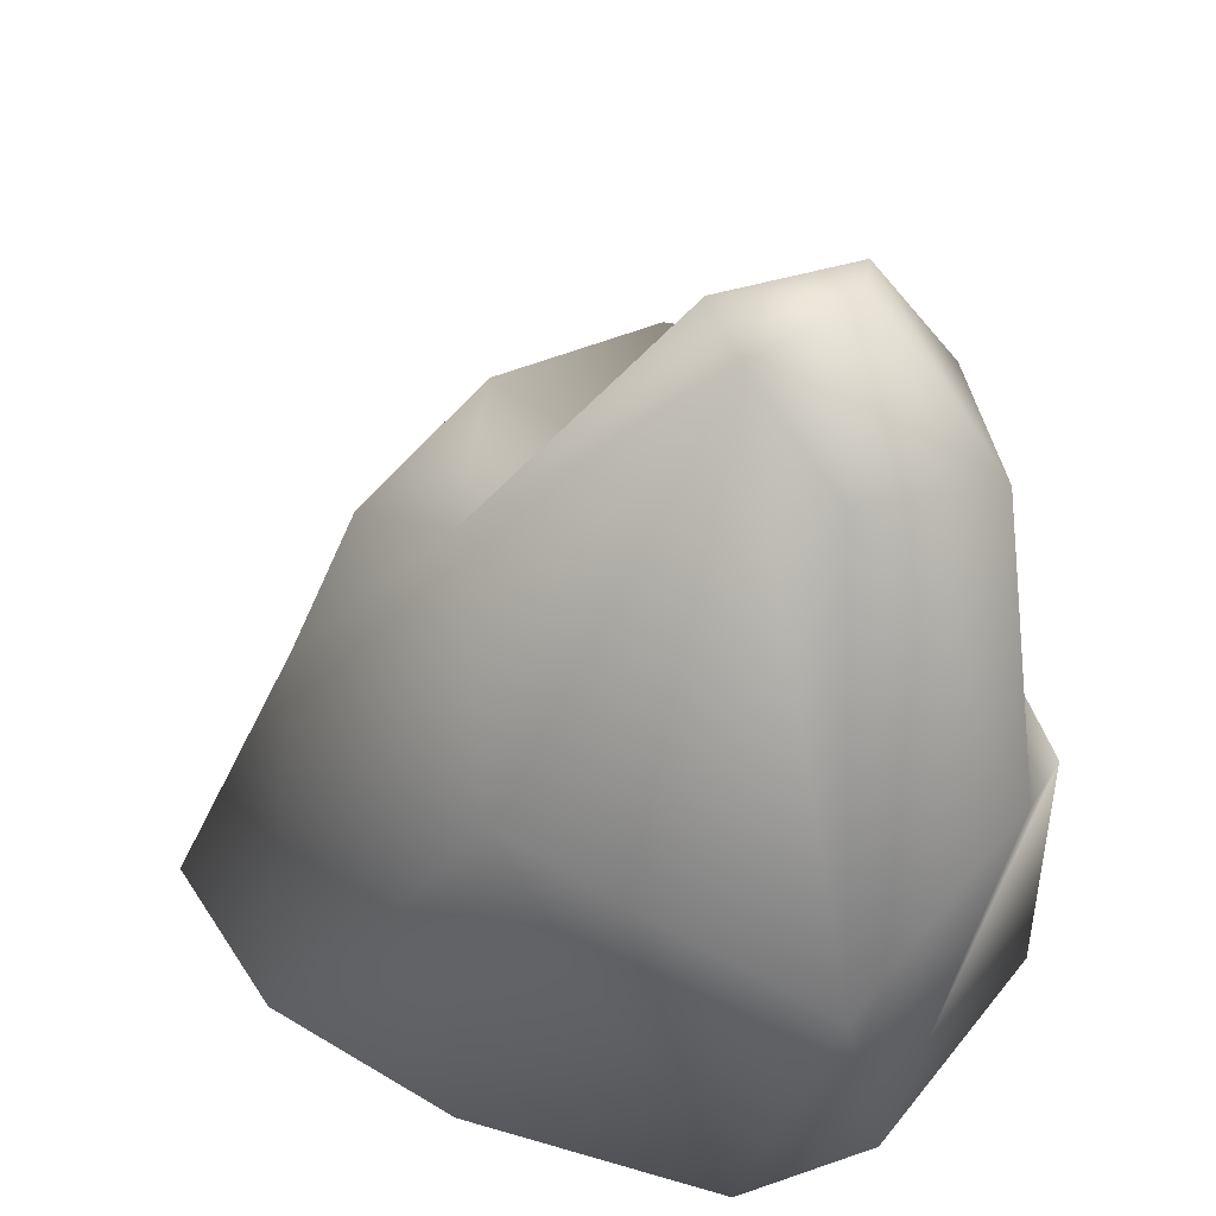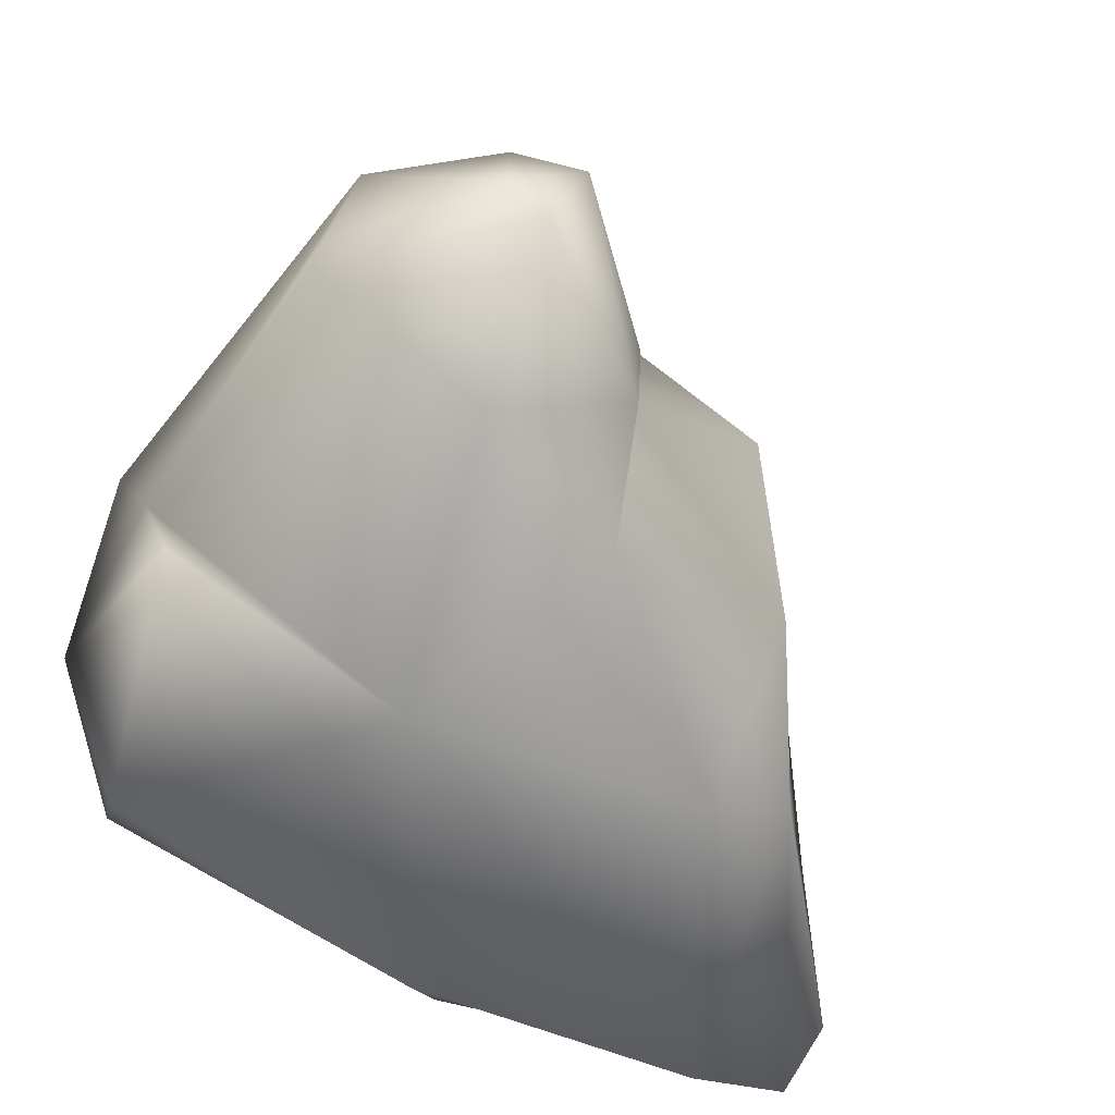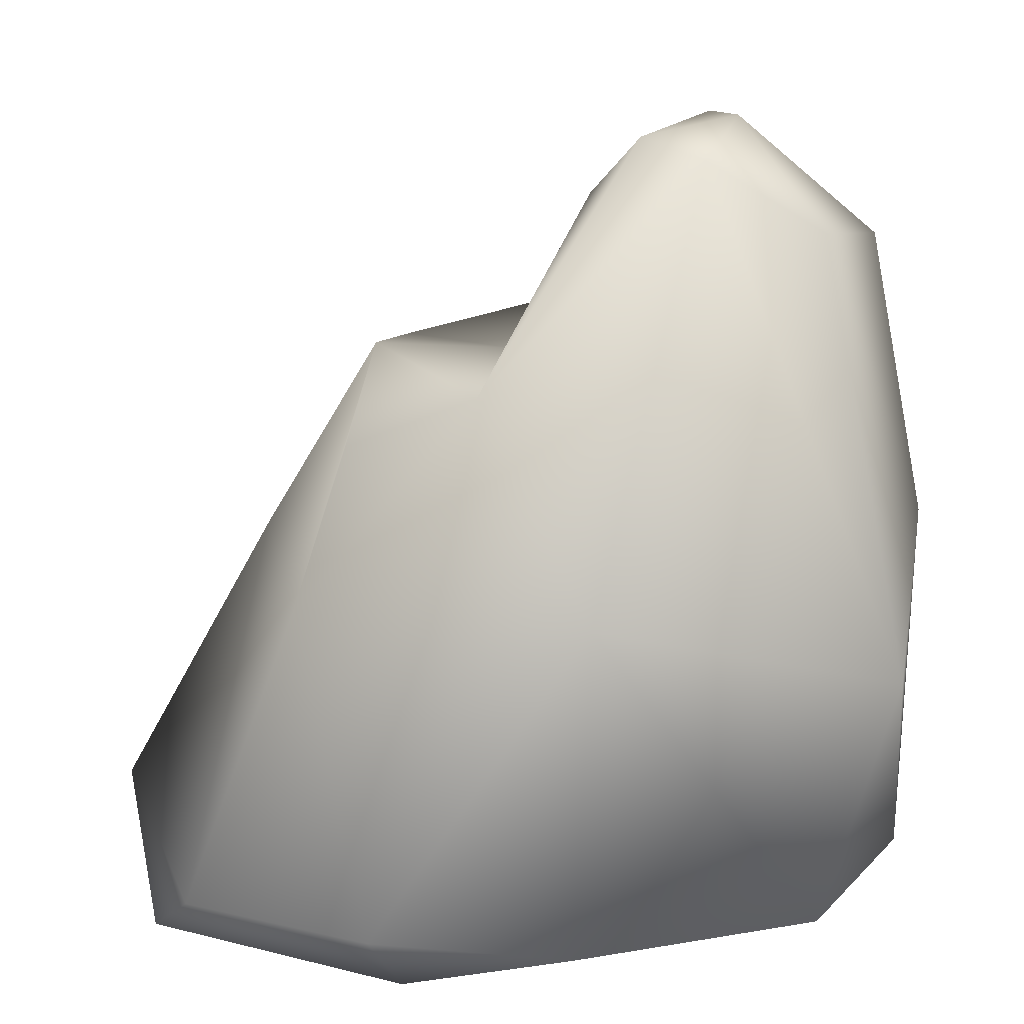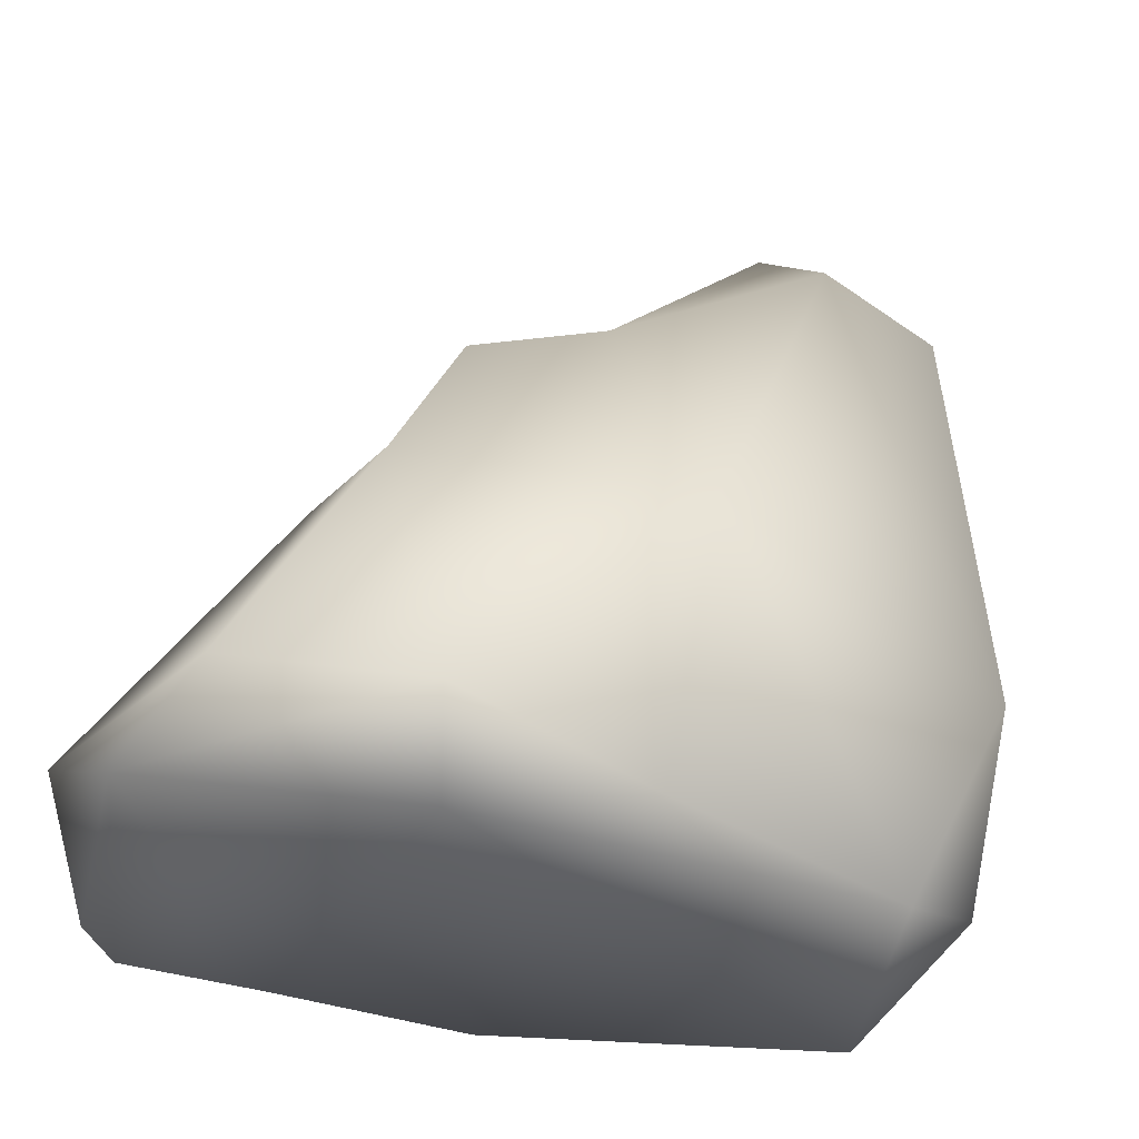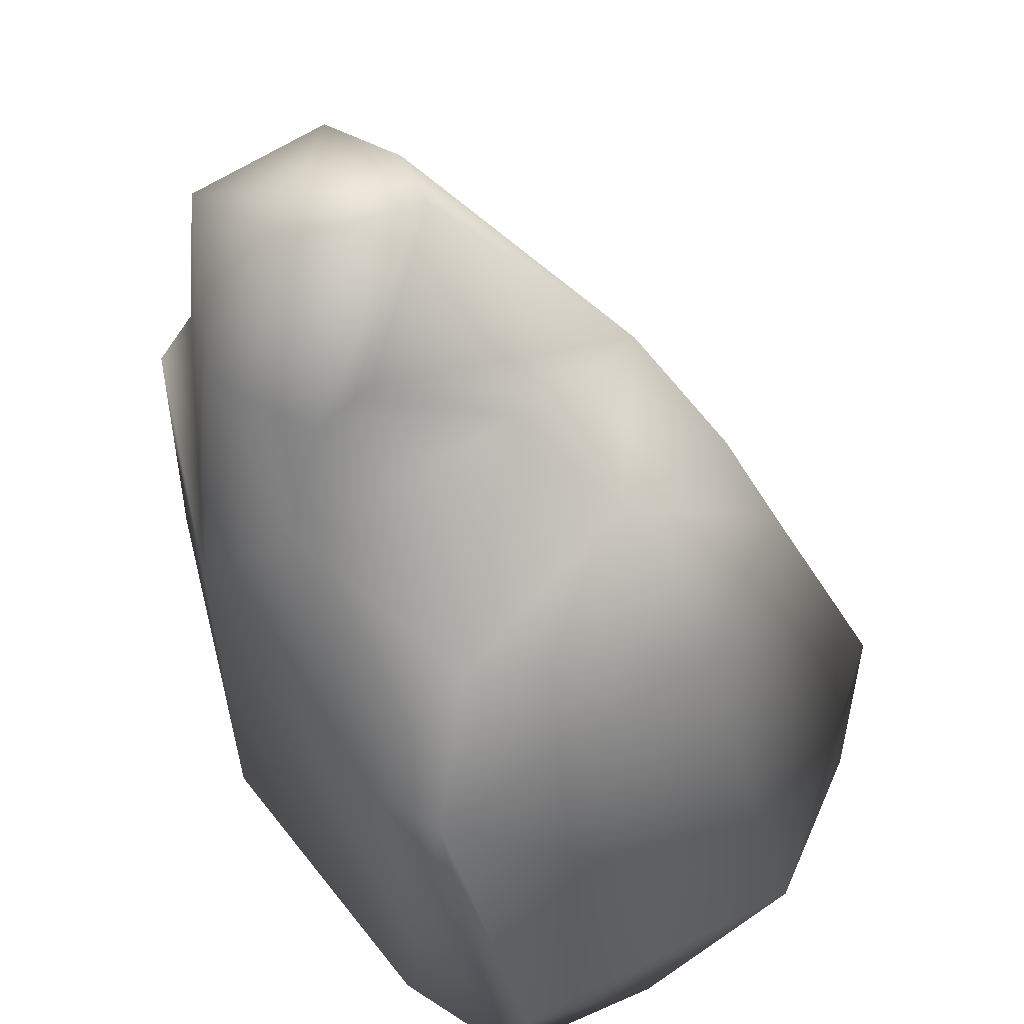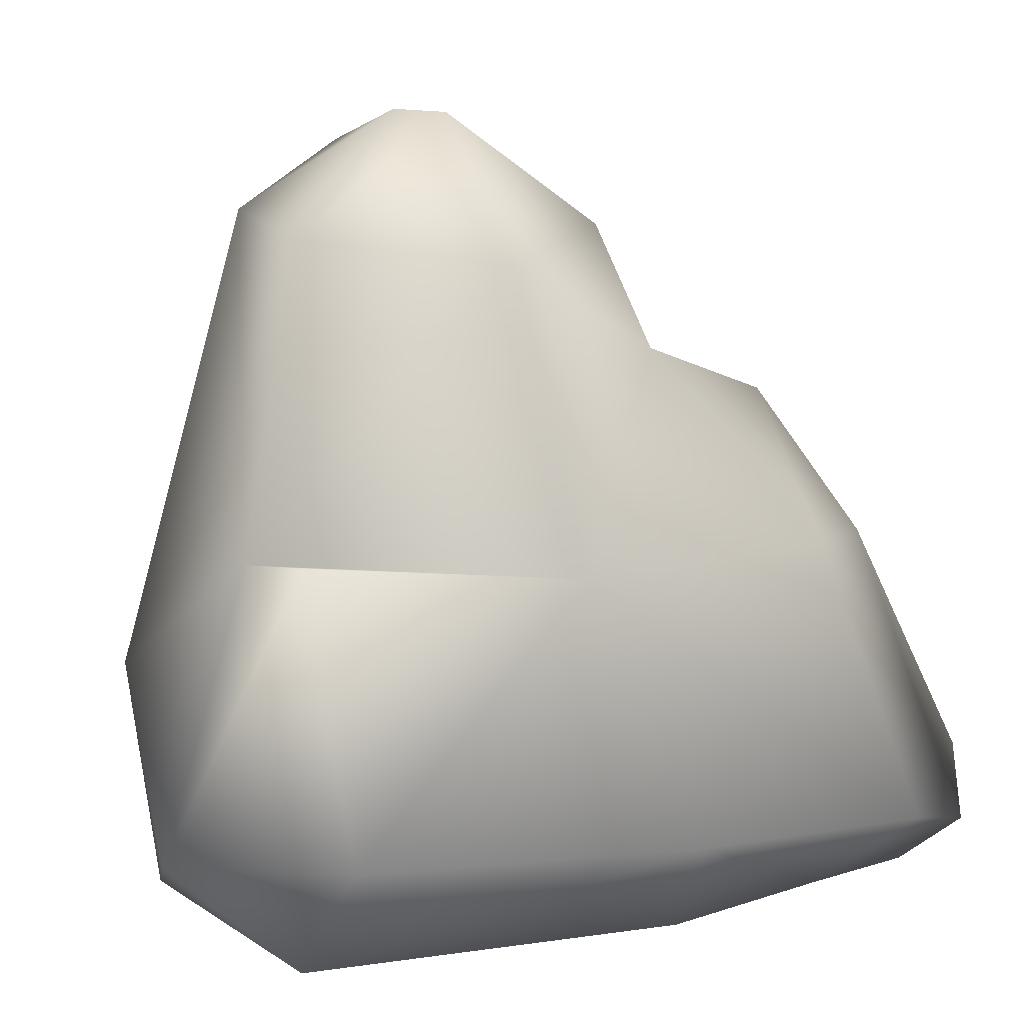
<metadata>
{"format":"obj","ext":"obj","renderer":"f3d","projection":"perspective","resolution":1024,"background":"white","views":[{"elev":39.6,"azim":54.1,"up":"+Y"},{"elev":-54.8,"azim":157.9,"up":"+Z"},{"elev":18.6,"azim":15.9,"up":"+Y"},{"elev":57.9,"azim":9.5,"up":"+Z"},{"elev":61.4,"azim":-127.3,"up":"+Y"},{"elev":7.6,"azim":142.5,"up":"+Y"}]}
</metadata>
<code>
v  3.605 1.516 -2.26
v  0.3633 1.54 -3.63
v  1.449 4.265 -3.093
v  3.977 4.468 -1.954
v  -2.738 1.35 -3.552
v  -1.635 4.341 -3.141
v  -2.469 4.39 -2.814
v  -3.925 1.061 -3.063
v  4.344 1.18 0.145
v  4.253 4.457 -1.373
v  4.417 3.222 0.6976
v  3.715 0.6815 1.303
v  1.488 4.098 2.33
v  1.454 0.6622 2.801
v  -0.4858 1.001 3.63
v  -1.643 4.03 2.437
v  -2.559 1.045 3.402
v  3.417 0.1888 -0.99
v  -2.607 4.313 0.619
v  -4.417 1.099 0.59
v  -4.019 1.857 -2.826
v  -4.174 0.3403 -1.193
v  -3.978 0.3841 -2.085
v  -3.33 0.2363 2.49
v  -0.3684 0.1752 2.915
v  -0.2966 0.3563 -2.436
v  -2.432 0.4219 -2.316
v  -1.226 5.682 1.904
v  -1.433 6.359 0.2939
v  0.1166 6.241 1.711
v  2.11 8.492 0.229
v  3.349 7.791 0.1225
v  3.634 7.512 -1.363
v  1.821 7.277 -2.394
v  0.214 6.413 -2.554
v  -1.797 5.875 -1.954
v  0.4951 7.64 -2.021
v  0.023 6.36 0.1212
v  0.5138 7.779 -1.321
v  1.382 8.67 0.0389
v  2.201 8.774 -0.9452
v  1.822 8.742 -1.305
g rock3_low
f 1 2 3 4
f 5 6 3 2
f 7 6 5 8
f 9 1 4 10
f 11 12 9
f 12 11 13 14
f 15 13 16 17
f 9 10 11
f 9 18 1
f 12 18 9
f 15 14 13
f 17 16 19 20
f 8 21 7
f 7 21 20 19
f 22 20 21
f 21 8 23 22
f 20 22 24
f 24 17 20
f 15 17 24 25
f 2 1 18 26
f 27 5 2 26
f 27 23 8 5
f 14 15 25
f 18 12 25 26
f 16 28 29 19
f 16 13 30 28
f 13 31 30
f 11 32 31 13
f 10 33 32 11
f 3 34 10 4
f 10 34 33
f 3 6 35 34
f 36 7 19 29
f 34 35 37
f 36 35 6 7
f 38 35 36 29
f 29 28 30 38
f 37 35 38 39
f 39 38 30
f 40 39 30
f 32 33 41
f 33 34 42 41
f 42 34 37
f 31 32 41
f 30 31 40
f 37 39 40 42
f 41 42 40 31
f 27 26 25 24
f 24 22 23 27
f 12 14 25

</code>
